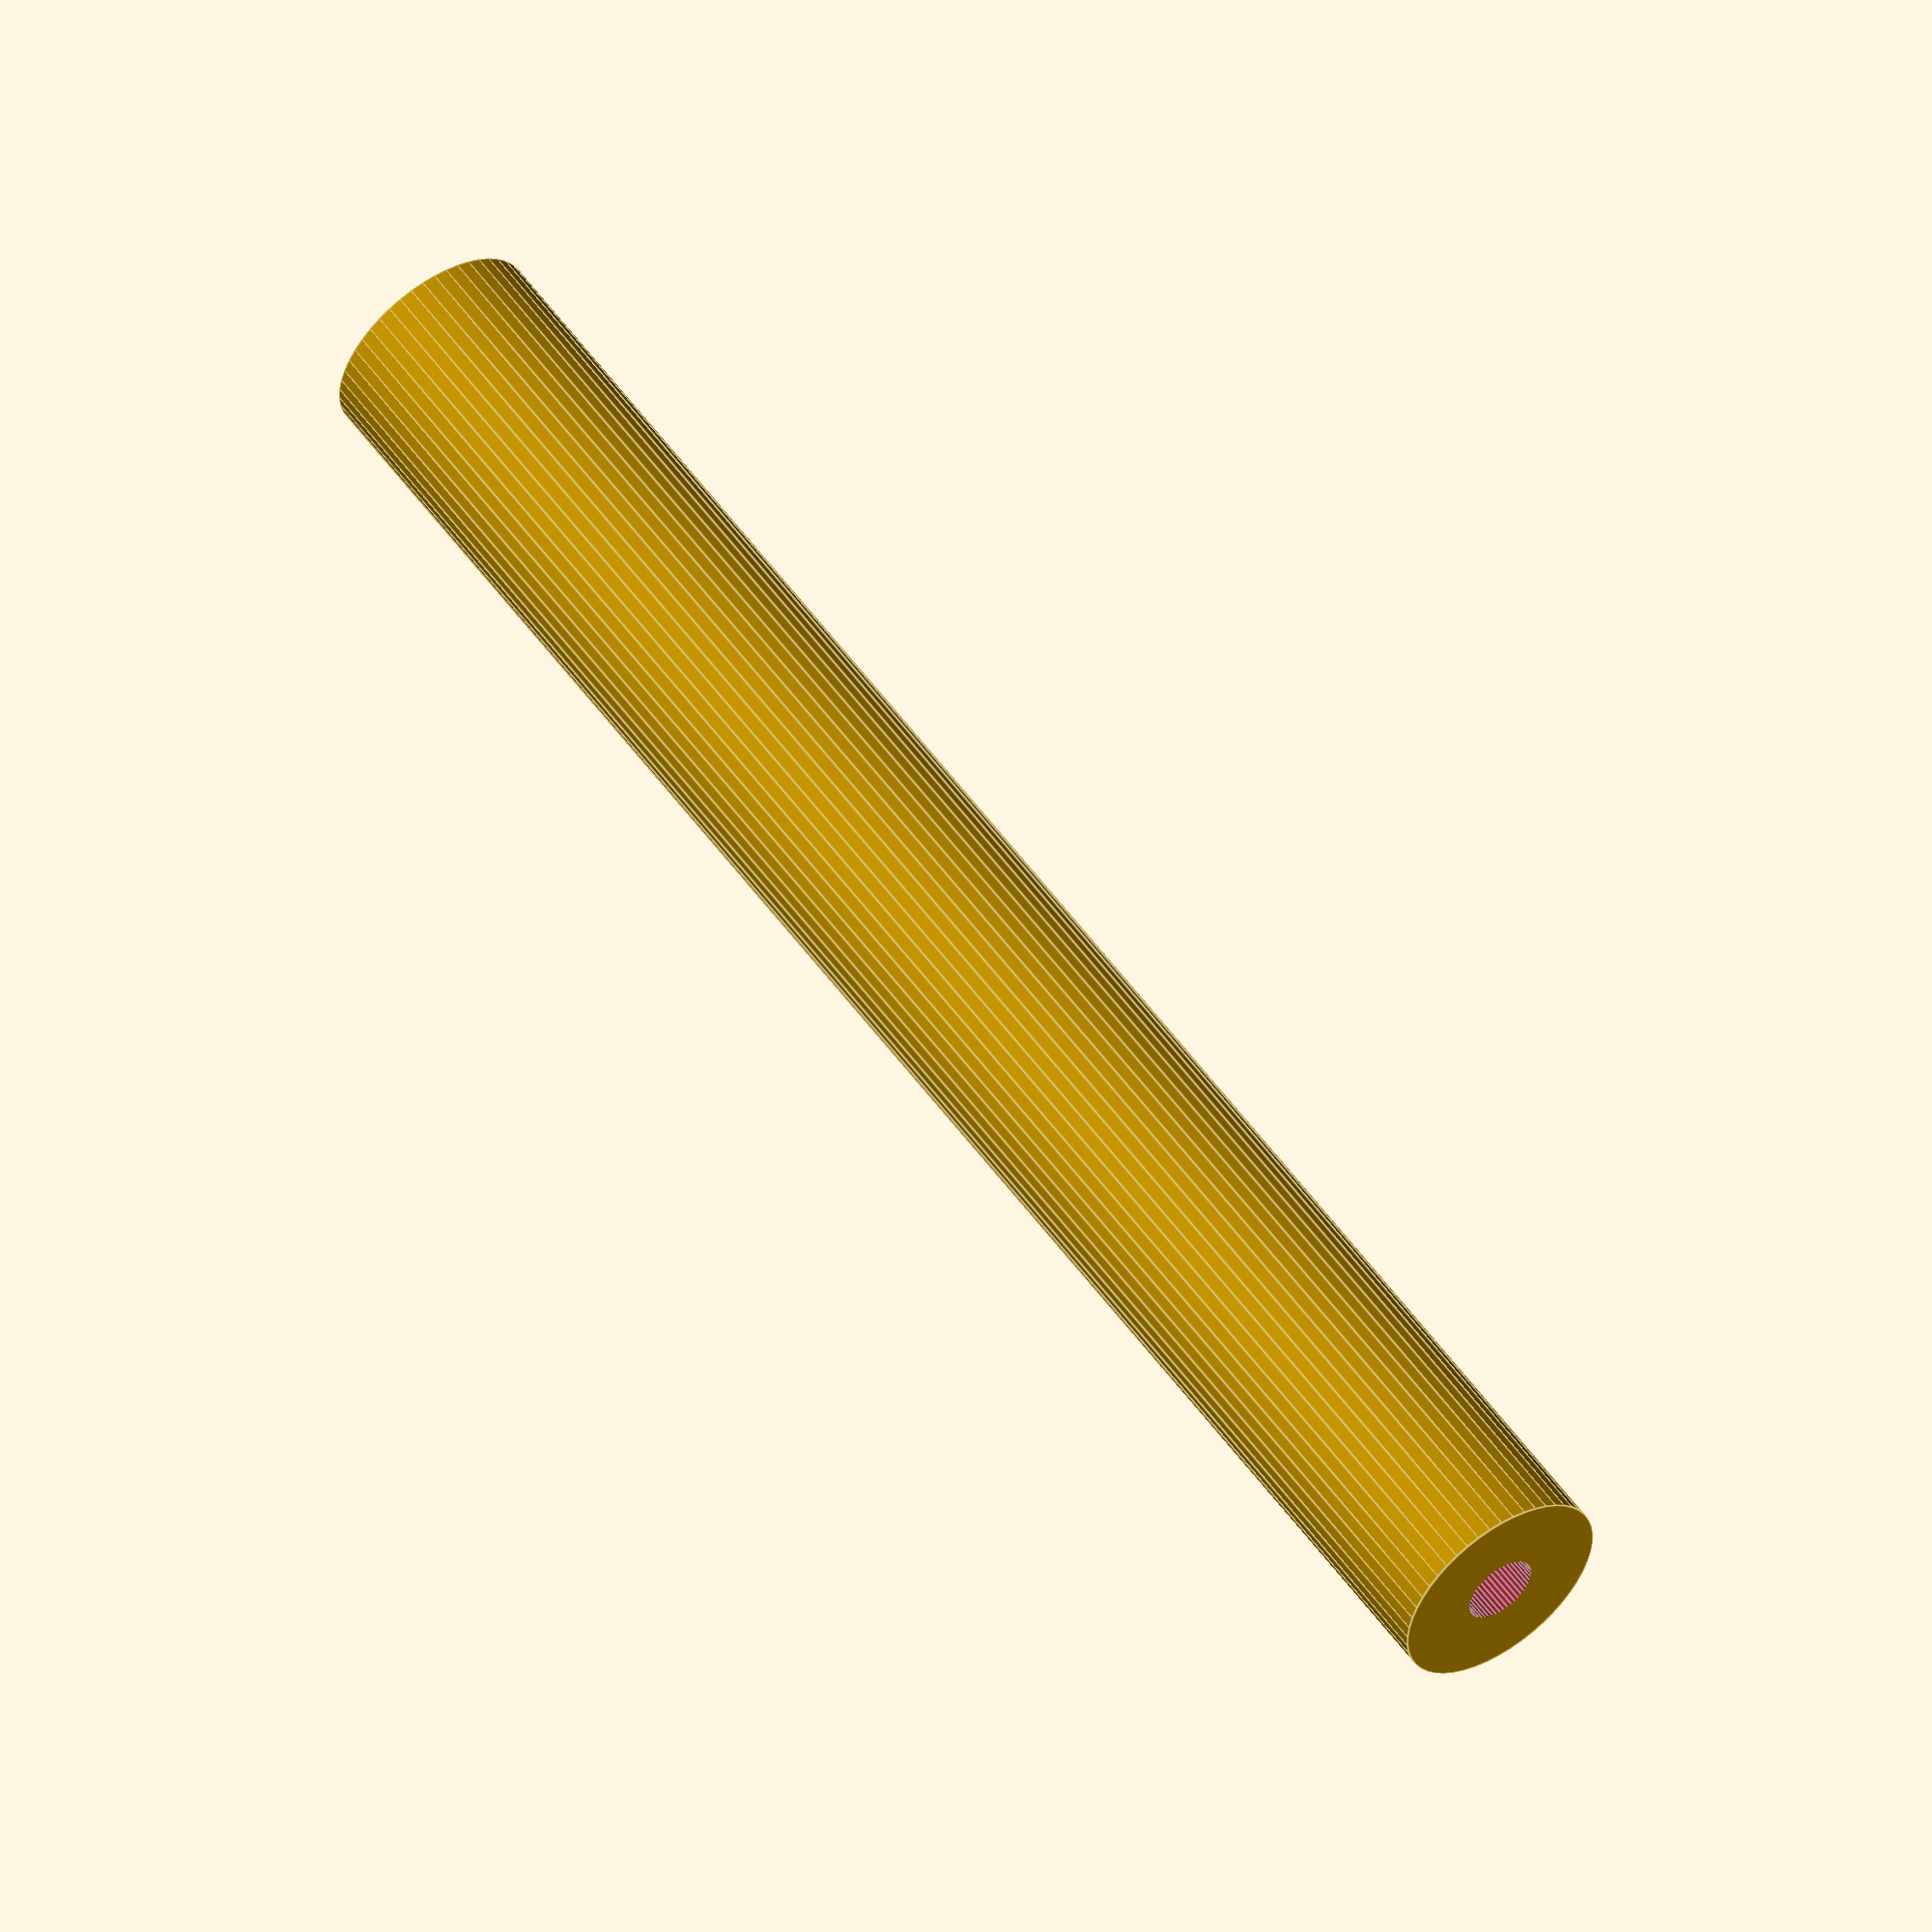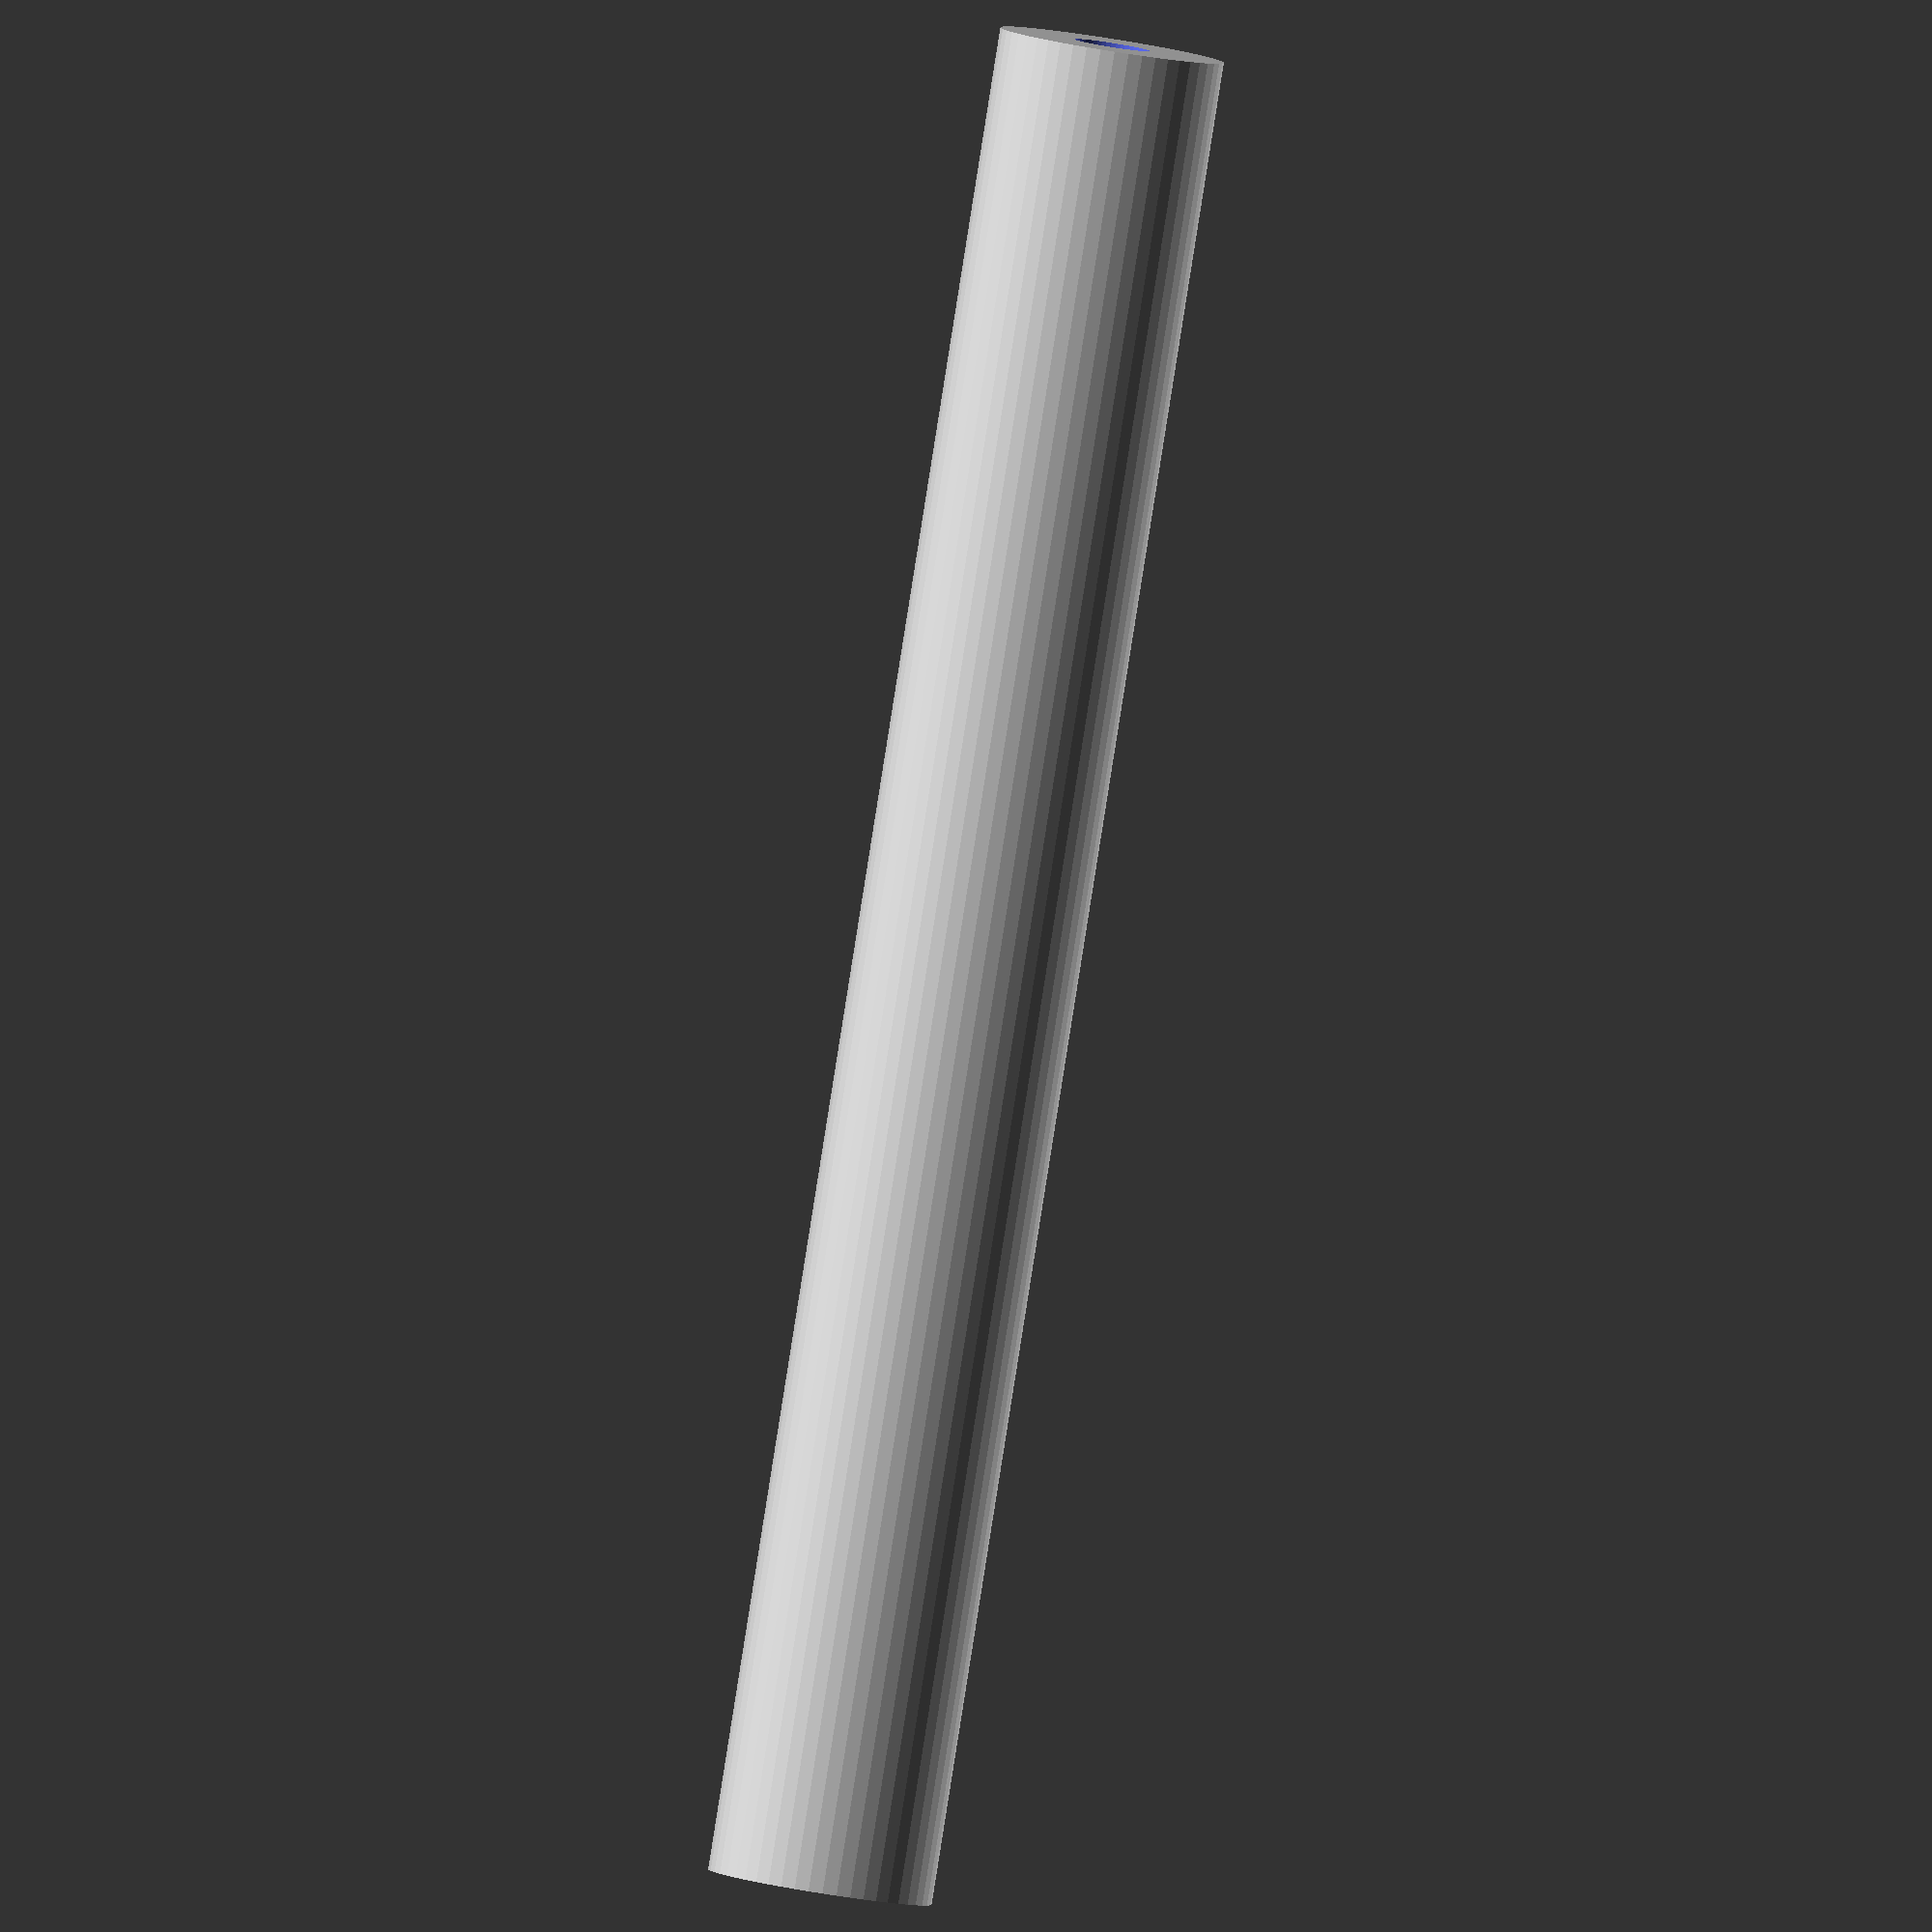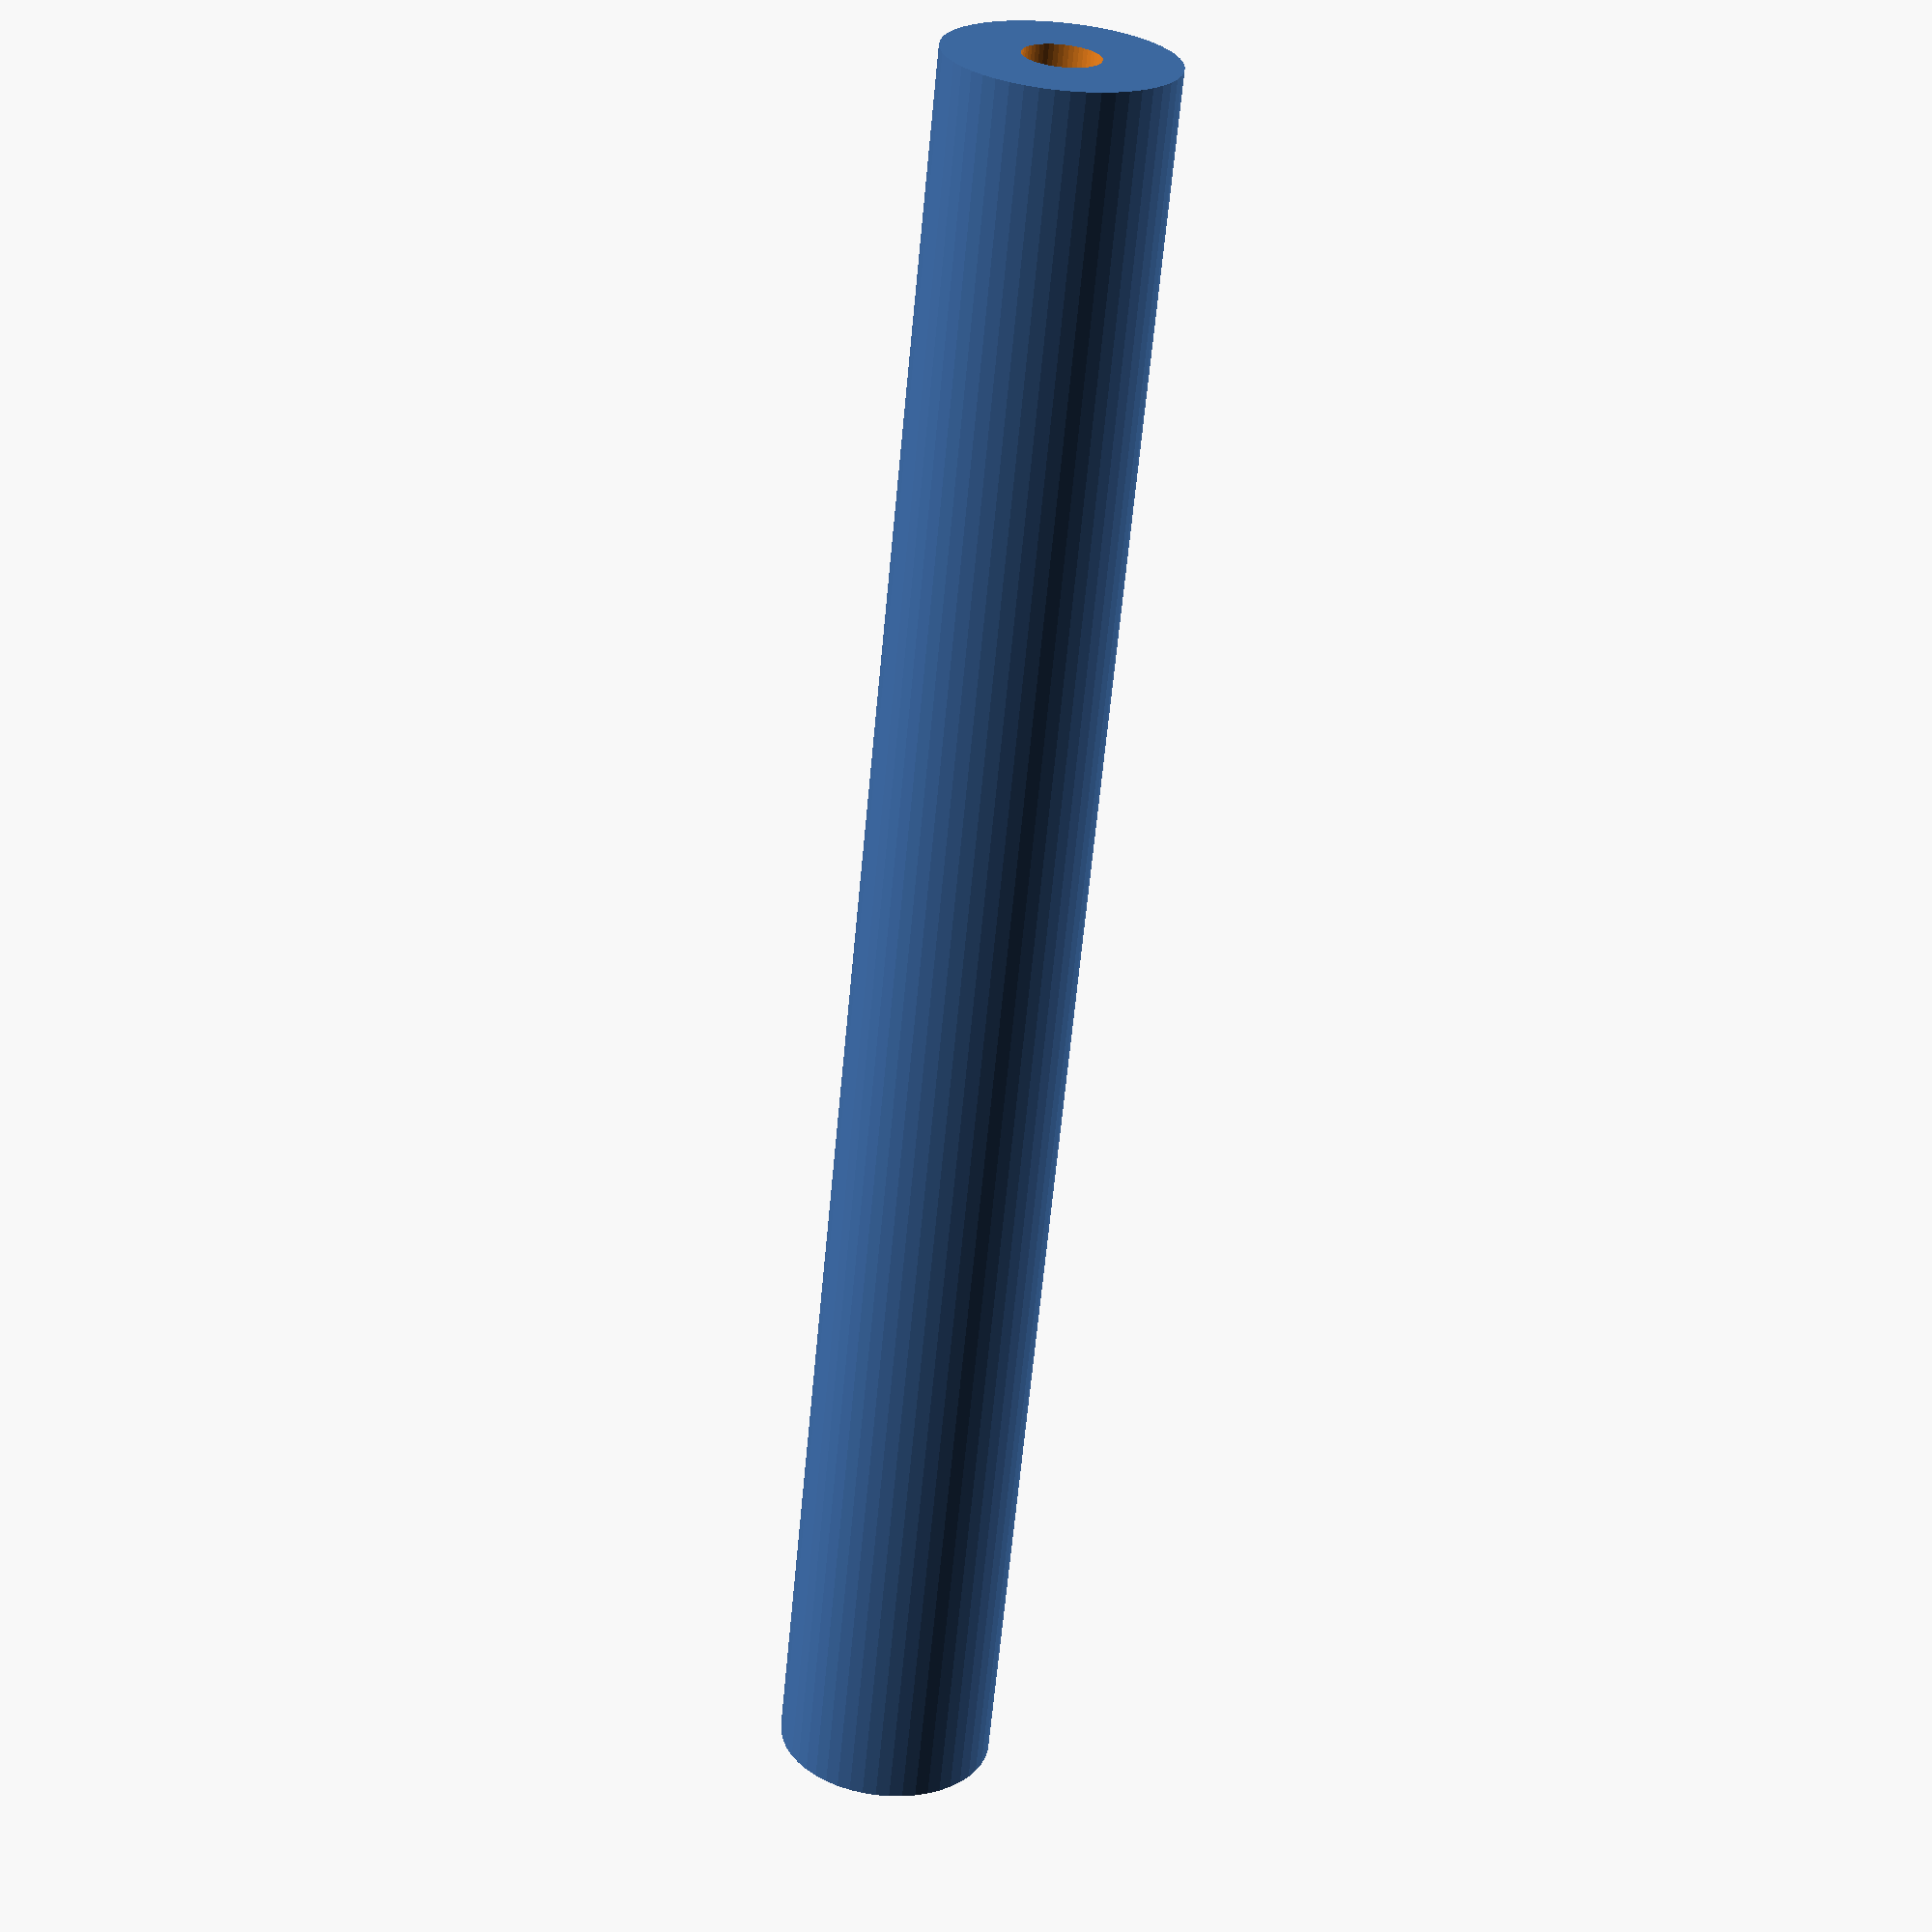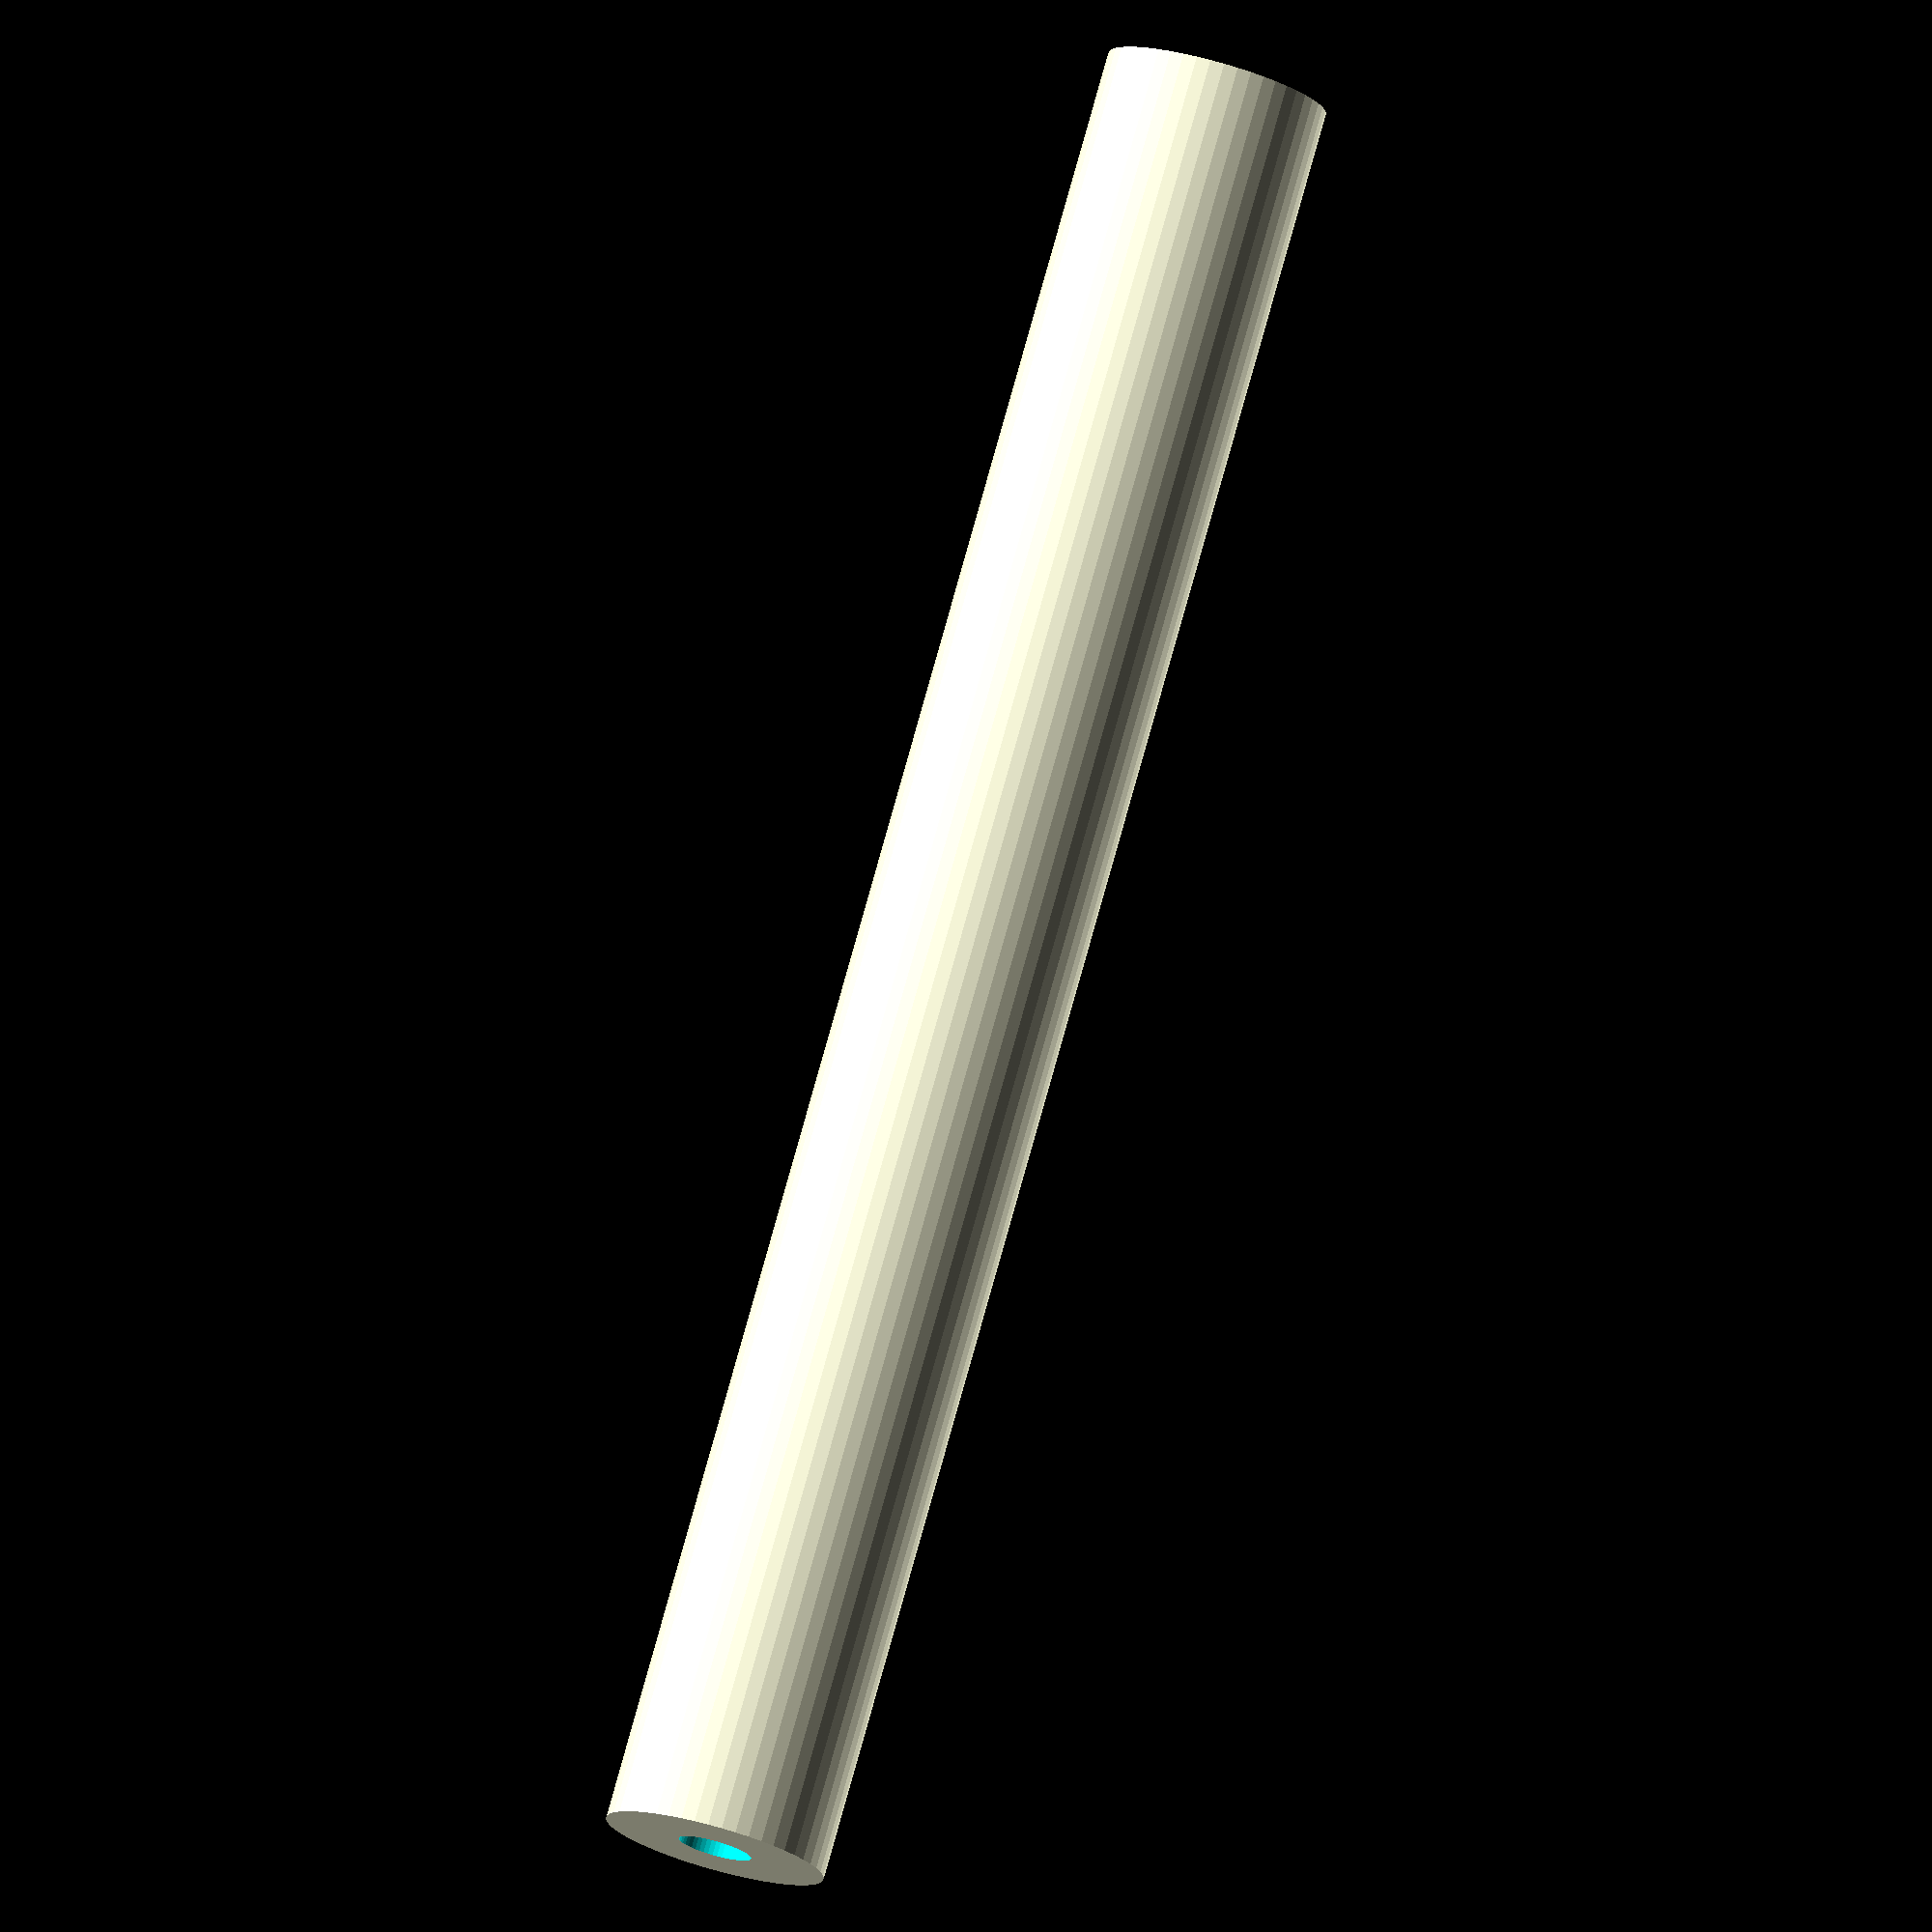
<openscad>
$fn = 50;


difference() {
	union() {
		translate(v = [0, 0, -49.5000000000]) {
			cylinder(h = 99, r = 6.0000000000);
		}
	}
	union() {
		translate(v = [0, 0, -100.0000000000]) {
			cylinder(h = 200, r = 2.0000000000);
		}
	}
}
</openscad>
<views>
elev=125.5 azim=141.6 roll=214.9 proj=o view=edges
elev=266.8 azim=247.1 roll=189.0 proj=o view=wireframe
elev=243.6 azim=201.0 roll=5.4 proj=p view=wireframe
elev=101.2 azim=266.3 roll=344.4 proj=o view=wireframe
</views>
